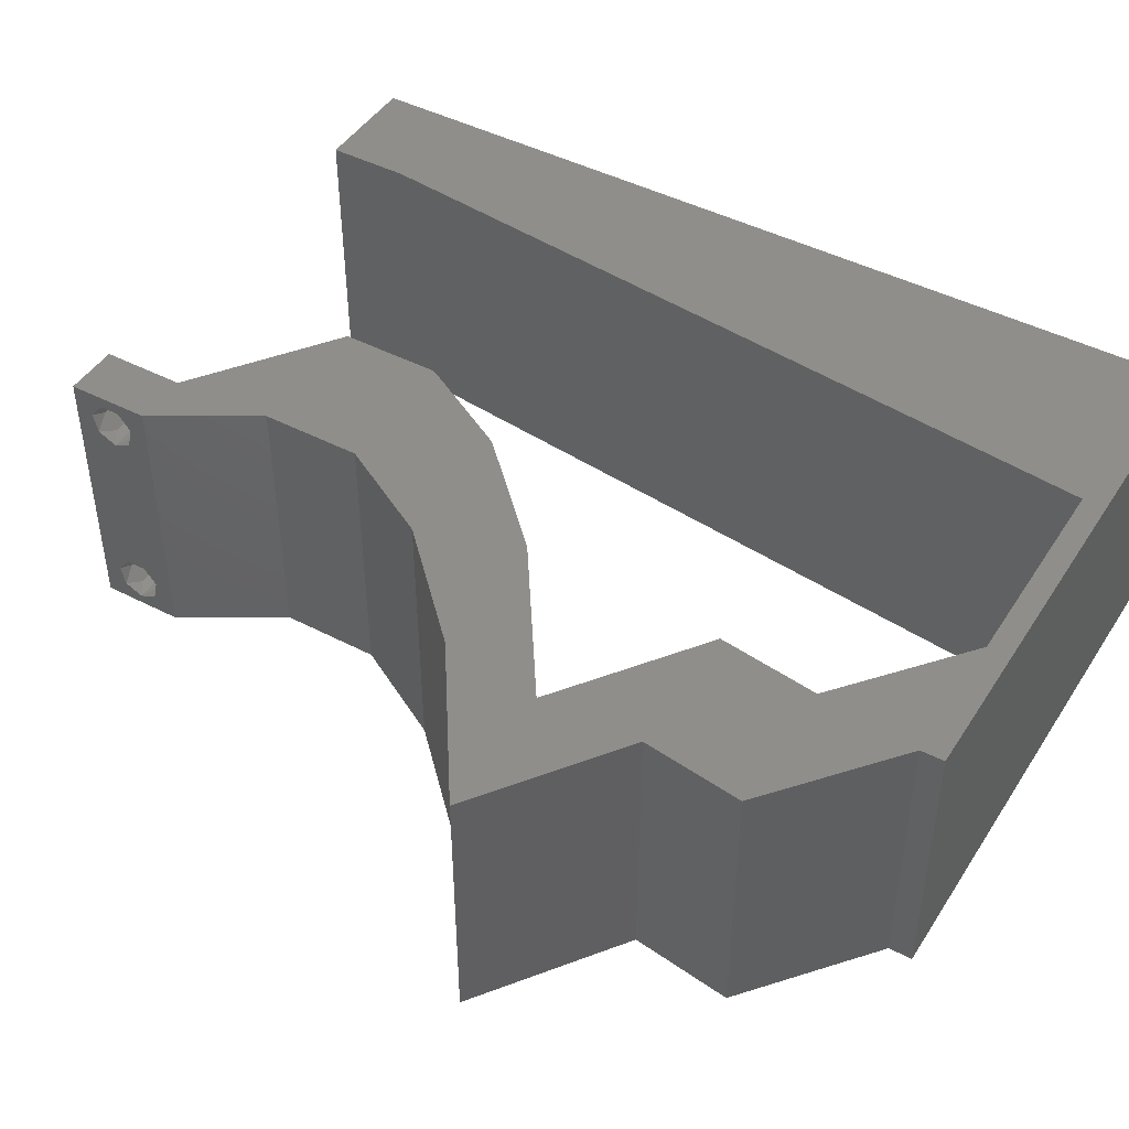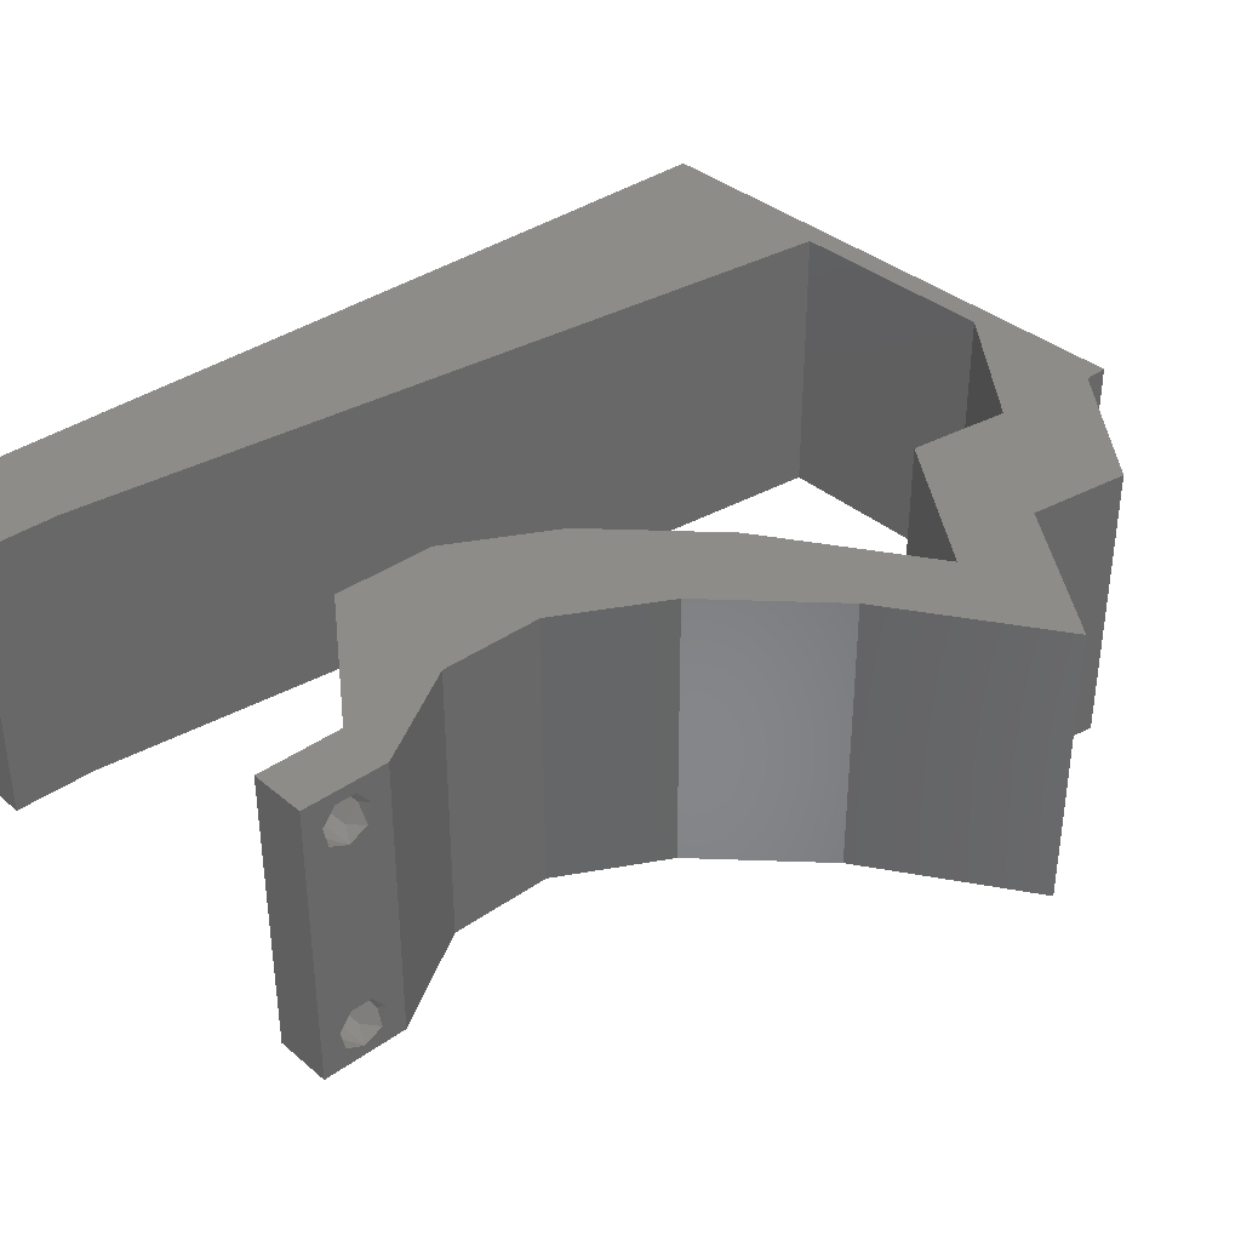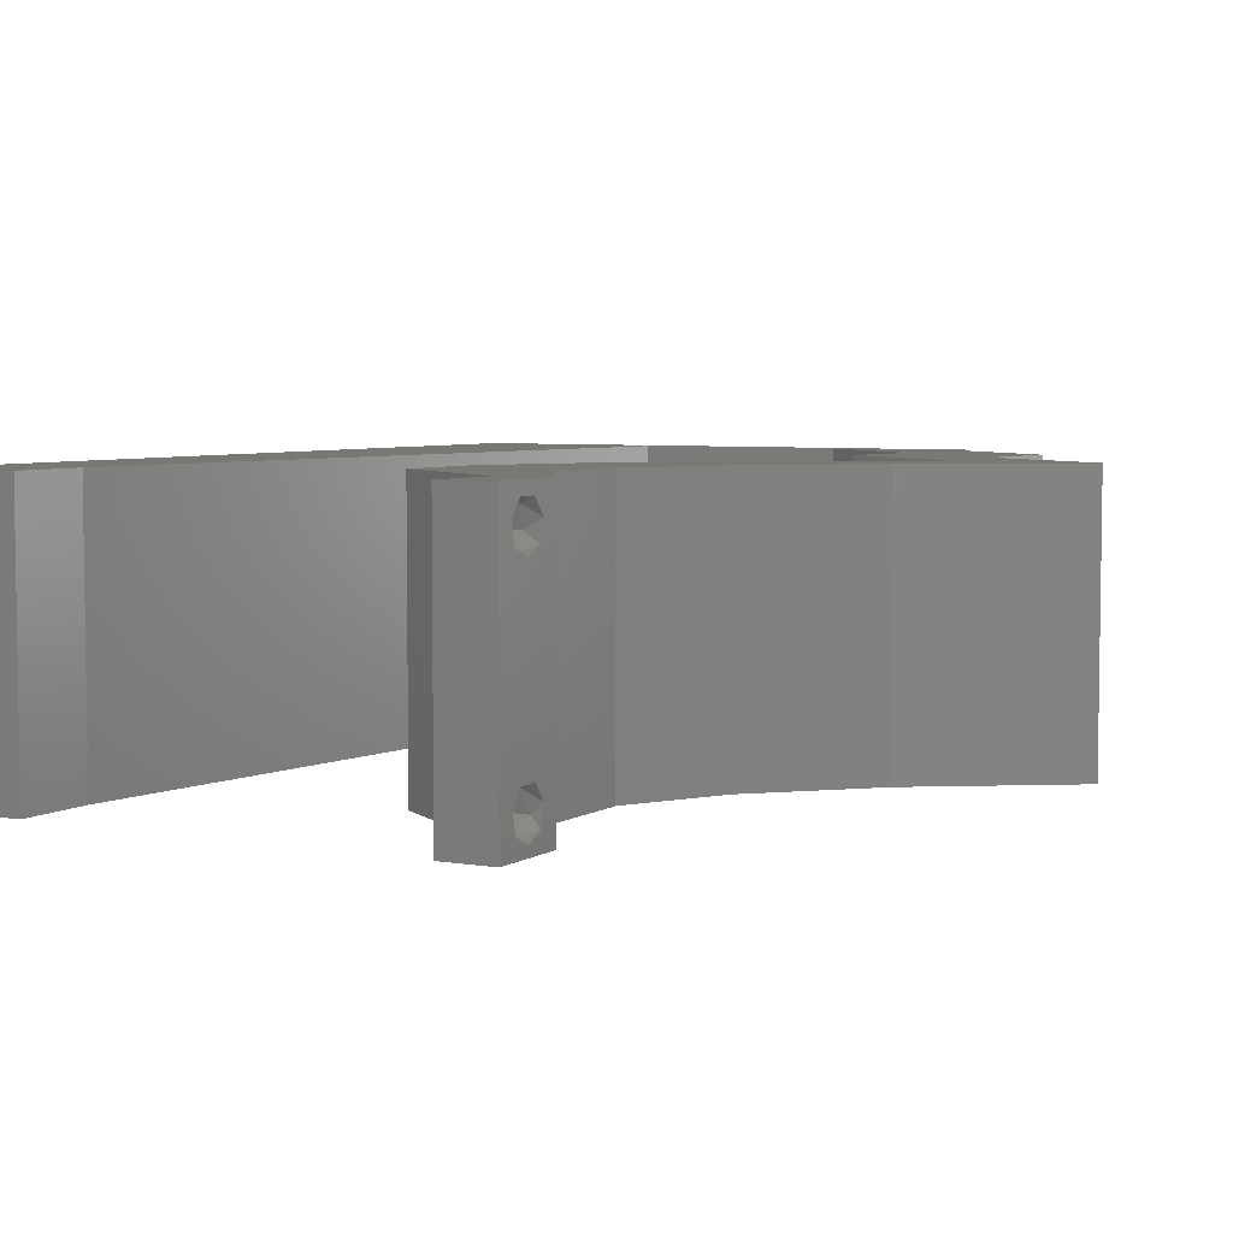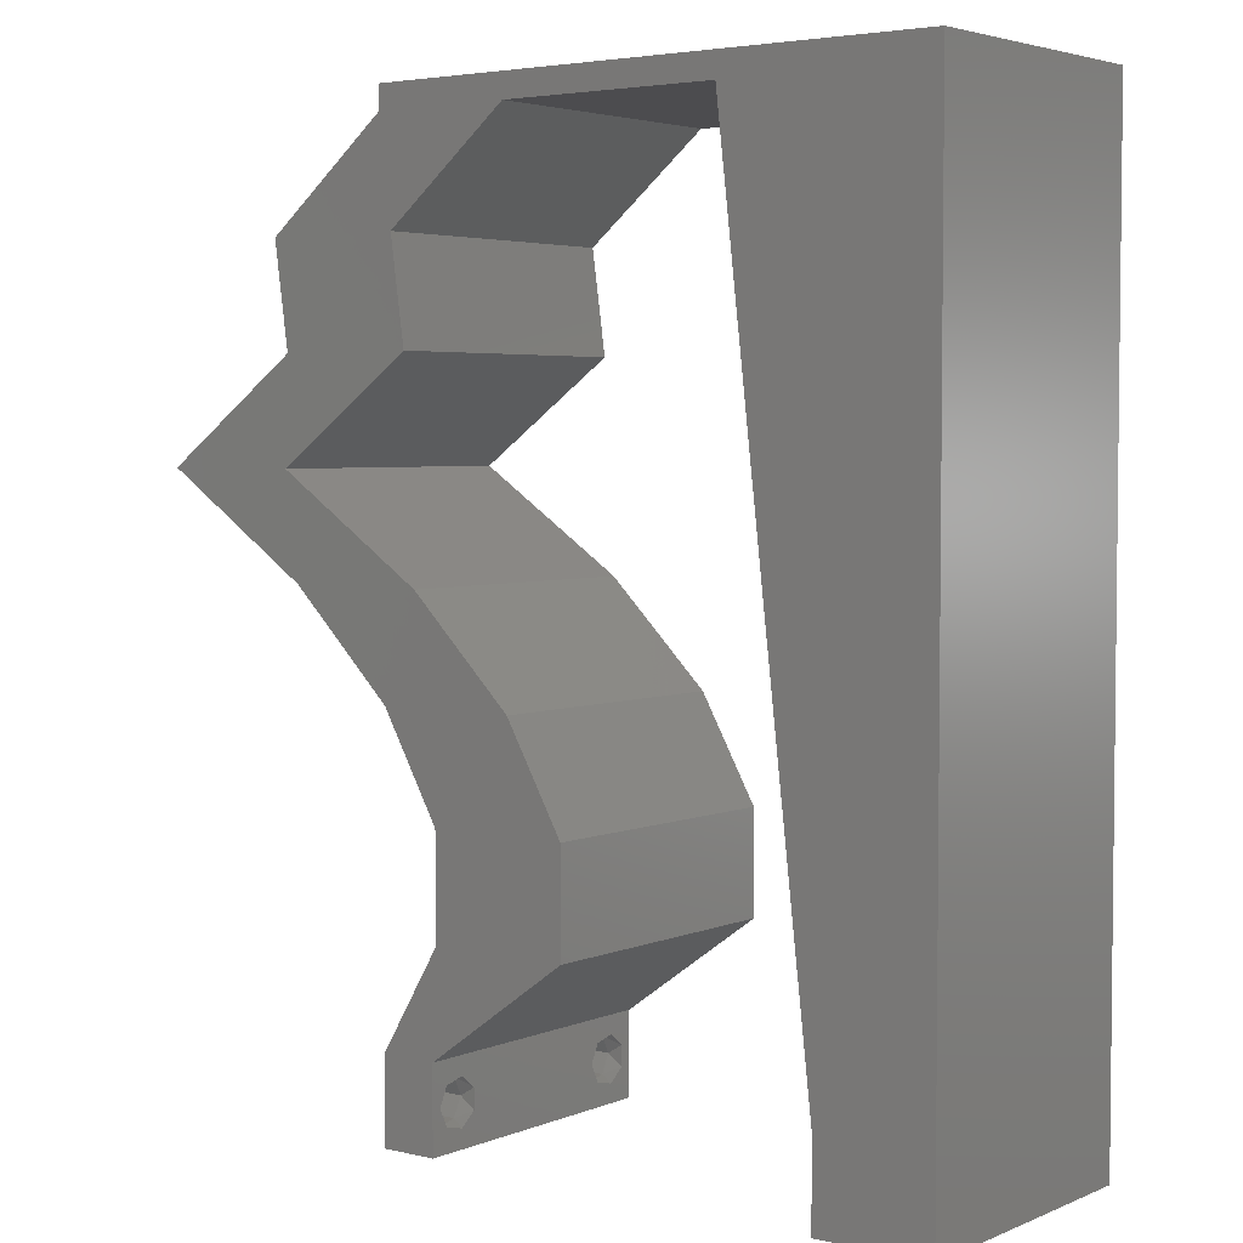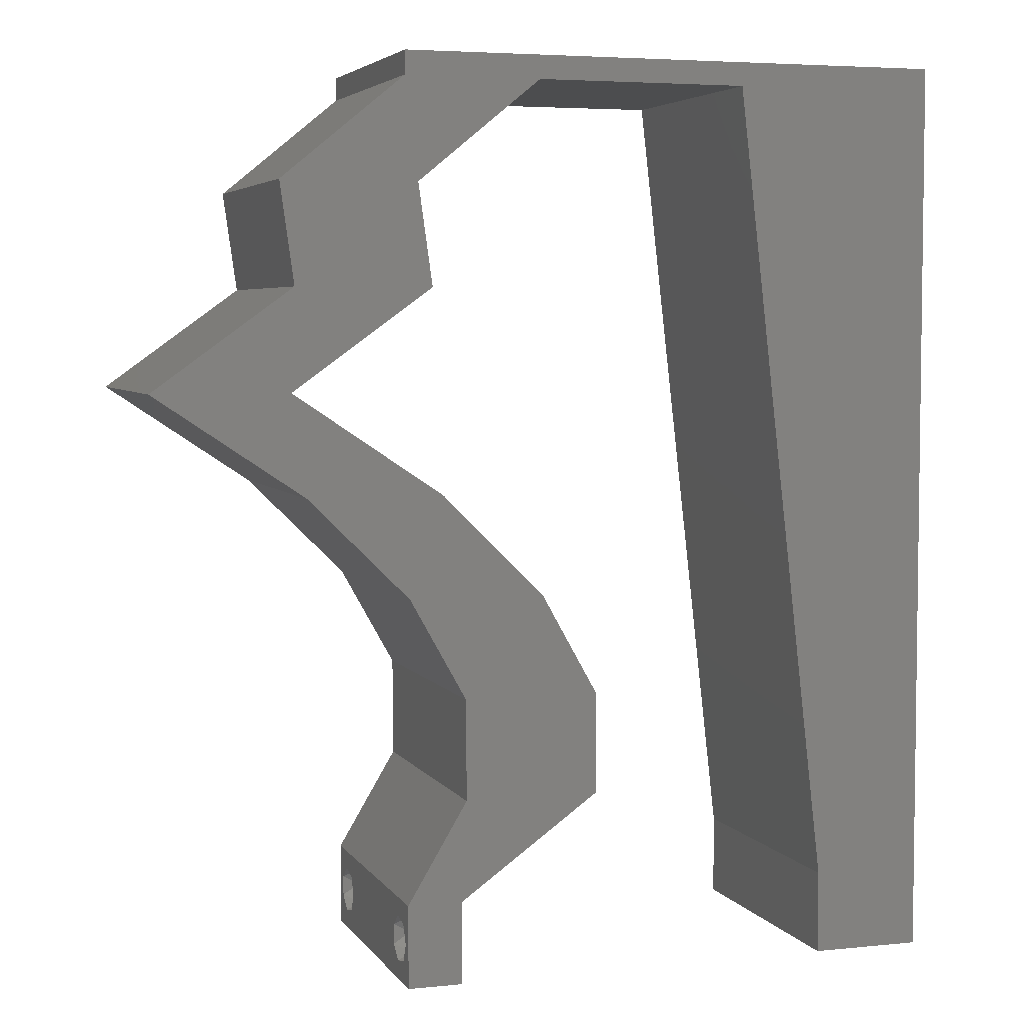
<metadata>
{"format":"stl","ext":"stl","renderer":"f3d","projection":"perspective","resolution":1024,"background":"white","views":[{"elev":45.4,"azim":120.8,"up":"+Z"},{"elev":36.4,"azim":47.4,"up":"+Z"},{"elev":5.1,"azim":28.5,"up":"+Z"},{"elev":3.9,"azim":-142.5,"up":"+Y"},{"elev":4.7,"azim":161.9,"up":"+Y"}]}
</metadata>
<code>
# stl→obj: 244 verts, 492 faces
v 0.04 0 0.01
v 0.04 -0.006 0.01
v 0.04 -0.002262 0.003932
v 0.04 -0.003 0.0159
v 0.04 -0.001671 0.00134
v 0.04 0 0
v 0.04 -0.001343 0.002778
v 0.04 -0.004657 0.002778
v 0.04 -0.006 0
v 0.04 -0.004329 0.00134
v 0.04 -0.003 0.0007
v 0.04 -0.004657 0.01798
v 0.04 -0.003738 0.01913
v 0.04 -0.006 0.02
v 0.04 0 0.02
v 0.04 -0.002262 0.01913
v 0.04 -0.001343 0.01798
v 0.04 -0.001671 0.01654
v 0.04 -0.004329 0.01654
v 0.04 -0.003738 0.003932
v 0.036 -0.006 0.01
v 0.036 0 0.01
v 0.036 -0.002262 0.003932
v 0.036 -0.003 0.0159
v 0.036 -0.001343 0.002778
v 0.036 0 0
v 0.036 -0.001671 0.00134
v 0.036 -0.004657 0.002778
v 0.036 -0.004329 0.00134
v 0.036 -0.006 0
v 0.036 -0.003 0.0007
v 0.036 -0.006 0.02
v 0.036 -0.003738 0.01913
v 0.036 -0.004657 0.01798
v 0.036 0 0.02
v 0.036 -0.001343 0.01798
v 0.036 -0.002262 0.01913
v 0.036 -0.001671 0.01654
v 0.036 -0.004329 0.01654
v 0.036 -0.003738 0.003932
v 0.0489 0.05102 0.02
v 0.03909 0.05102 0.02
v 0.04329 0.04616 0.02
v 0.02587 0.01458 0.02
v 0.03569 0.01458 0.02
v 0.02996 0.02187 0.02
v 0 -0.006 0.02
v 0.008 -0.006 0.02
v 0.004 -0.003 0.02
v 0.008 0 0.02
v 0 0 0.02
v 0.03978 0.02187 0.02
v 0.05256 0.0328 0.02
v 0.04817 0.03644 0.02
v 0.04714 0.02915 0.02
v 0.04274 0.0328 0.02
v 0.004241 0.00594 0.02
v 0.03092 0.003644 0.02
v 0.03538 0.002979 0.02
v 0.05798 0.03644 0.02
v 0.05293 0.04009 0.02
v 0.01 0.06 0.02
v 0 0.06 0.02
v 0.004848 0.05568 0.02
v 0.04789 0.04373 0.02
v 0.04312 0.04009 0.02
v 0.03566 0.007288 0.02
v 0.03078 0.009886 0.02
v 0 0.024 0.02
v 0 0.012 0.02
v 0.004897 0.018 0.02
v 0.02584 0.007288 0.02
v 0.009348 0.01166 0.02
v 0.0107 0.02332 0.02
v 0.008811 0.05213 0.02
v 0 0.048 0.02
v 0.006531 0.04153 0.02
v 0.01474 0.05831 0.02
v 0.03807 0.04373 0.02
v 0.01339 0.04665 0.02
v 0.038 -0.003 0.02
v 0 0.036 0.02
v 0.005737 0.0298 0.02
v 0.01204 0.03498 0.02
v 0.02 0.06 0.02
v 0.02246 0.05831 0.02
v 0.03 0.06 0.02
v 0.03018 0.05831 0.02
v 0.04 0.05831 0.02
v 0.04 0.06 0.02
v 0.03732 0.02915 0.02
v 0 -0.006 0.01
v 0 -0.003 0.015
v 0 0 0.01
v 0 -0.006 0
v 0 -0.003 0.005
v 0 0 0
v 0.004 -0.006 0.015
v 0.008 -0.006 0.01
v 0.004 -0.006 0.005
v 0.008 -0.006 0
v 0 0.009 0.0114
v 0 0.06 0
v 0 0.051 0.0086
v 0 0.06 0.01
v 0 0.048 0
v 0 0.0415 0.009767
v 0 0.03 0.01
v 0 0.036 0
v 0 0.024 0
v 0 0.0185 0.01023
v 0 0.012 0
v 0 0.005337 0.005128
v 0 0.05466 0.01487
v 0.0489 0.05102 0
v 0.04329 0.04616 0
v 0.03909 0.05102 0
v 0.02587 0.01458 0
v 0.02996 0.02187 0
v 0.03569 0.01458 0
v 0.004 -0.003 0
v 0.008 0 0
v 0.03978 0.02187 0
v 0.04817 0.03644 0
v 0.04714 0.02915 0
v 0.04274 0.0328 0
v 0.05256 0.0328 0
v 0.004241 0.00594 0
v 0.03092 0.003644 0
v 0.03538 0.002979 0
v 0.05798 0.03644 0
v 0.05293 0.04009 0
v 0.01 0.06 0
v 0.004848 0.05568 0
v 0.04789 0.04373 0
v 0.04312 0.04009 0
v 0.03078 0.009886 0
v 0.03566 0.007288 0
v 0.004897 0.018 0
v 0.02584 0.007288 0
v 0.009348 0.01166 0
v 0.0107 0.02332 0
v 0.008811 0.05213 0
v 0.006531 0.04153 0
v 0.01474 0.05831 0
v 0.03807 0.04373 0
v 0.01339 0.04665 0
v 0.038 -0.003 0
v 0.005737 0.0298 0
v 0.01204 0.03498 0
v 0.02 0.06 0
v 0.02246 0.05831 0
v 0.03 0.06 0
v 0.03018 0.05831 0
v 0.04 0.06 0
v 0.04 0.05831 0
v 0.03732 0.02915 0
v 0.008 0 0.01
v 0.008 -0.003 0.015
v 0.008 -0.003 0.005
v 0.015 0.06 0.01134
v 0.025 0.06 0.008977
v 0.006575 0.06 0.007337
v 0.03344 0.06 0.01273
v 0.04 0.06 0.01
v 0.03407 0.06 0.005945
v 0.005798 0.06 0.01422
v 0.04 0.05831 0.01
v 0.04445 0.05466 0.005729
v 0.04445 0.05466 0.01432
v 0.0489 0.05102 0.01
v 0.04839 0.04737 0.015
v 0.04789 0.04373 0.01
v 0.04839 0.04737 0.005
v 0.05798 0.03644 0.01
v 0.04714 0.02915 0.01
v 0.04346 0.02551 0.005
v 0.04346 0.02551 0.015
v 0.03978 0.02187 0.01
v 0.03773 0.01822 0.015
v 0.03569 0.01458 0.01
v 0.03773 0.01822 0.005
v 0.03567 0.01093 0.015
v 0.03566 0.007288 0.01
v 0.03567 0.01093 0.005
v 0.03783 0.003644 0.015
v 0.03783 0.003644 0.005
v 0.02584 0.007288 0.01
v 0.02586 0.01093 0.015
v 0.02587 0.01458 0.01
v 0.02586 0.01093 0.005
v 0.02792 0.01822 0.015
v 0.02996 0.02187 0.01
v 0.02792 0.01822 0.005
v 0.03364 0.02551 0.005
v 0.03364 0.02551 0.015
v 0.03732 0.02915 0.01
v 0.04817 0.03644 0.01
v 0.03807 0.04373 0.01
v 0.03858 0.04737 0.015
v 0.03909 0.05102 0.01
v 0.03858 0.04737 0.005
v 0.03463 0.05466 0.005676
v 0.03463 0.05466 0.01427
v 0.03018 0.05831 0.01
v 0.02238 0.05831 0.007686
v 0.01474 0.05831 0.01
v 0.02478 0.05831 0.01461
v 0.01947 0.05831 0.01461
v 0.009011 0.008746 0.01155
v 0.01373 0.04956 0.01155
v 0.01008 0.01798 0.01026
v 0.01137 0.02918 0.01002
v 0.01266 0.04033 0.01026
v 0.01412 0.05292 0.005
v 0.0375 -0.003738 0.01607
v 0.03727 -0.002262 0.01607
v 0.03871 -0.002229 0.01608
v 0.03888 -0.003738 0.01607
v 0.03727 -0.004329 0.01866
v 0.03873 -0.003 0.0193
v 0.03875 -0.004329 0.01866
v 0.03727 -0.001671 0.01866
v 0.03875 -0.001671 0.01866
v 0.03725 -0.003 0.0193
v 0.03873 -0.001343 0.01722
v 0.03725 -0.001343 0.01722
v 0.03873 -0.004657 0.01722
v 0.03725 -0.004657 0.01722
v 0.0375 -0.003738 0.0008684
v 0.0385 -0.002262 0.0008684
v 0.03888 -0.003738 0.0008684
v 0.03712 -0.002262 0.0008684
v 0.03727 -0.004329 0.00346
v 0.03873 -0.003 0.0041
v 0.03875 -0.004329 0.00346
v 0.03727 -0.001671 0.00346
v 0.03875 -0.001671 0.00346
v 0.03725 -0.003 0.0041
v 0.03873 -0.004657 0.002022
v 0.03725 -0.004657 0.002022
v 0.03798 -0.00134 0.002033
v 0.03687 -0.001344 0.002017
v 0.03914 -0.001343 0.00202
f 1 2 3
f 1 4 2
f 5 6 7
f 8 9 10
f 10 9 11
f 11 6 5
f 12 13 14
f 15 16 17
f 15 14 16
f 16 14 13
f 9 6 11
f 7 6 1
f 1 15 18
f 18 15 17
f 2 19 14
f 19 12 14
f 2 9 8
f 18 4 1
f 4 19 2
f 7 1 3
f 20 2 8
f 3 2 20
f 21 22 23
f 24 22 21
f 25 26 27
f 28 29 30
f 30 29 31
f 27 26 31
f 32 33 34
f 35 36 37
f 37 32 35
f 33 32 37
f 35 38 36
f 26 30 31
f 25 22 26
f 32 39 21
f 34 39 32
f 22 38 35
f 30 21 28
f 21 39 24
f 24 38 22
f 28 21 40
f 40 21 23
f 23 22 25
f 41 42 43
f 44 45 46
f 47 48 49
f 50 51 49
f 45 52 46
f 53 54 55
f 54 56 55
f 51 50 57
f 58 35 59
f 60 61 53
f 62 63 64
f 65 54 61
f 54 65 66
f 61 54 53
f 58 67 68
f 69 70 71
f 72 58 68
f 65 41 43
f 73 74 71
f 75 76 77
f 78 62 75
f 66 65 43
f 79 66 43
f 63 76 64
f 67 45 68
f 44 72 68
f 76 75 64
f 80 75 77
f 42 79 43
f 73 70 57
f 67 58 59
f 32 14 81
f 82 69 83
f 15 35 81
f 74 84 83
f 51 47 49
f 48 50 49
f 74 69 71
f 70 73 71
f 83 84 77
f 76 82 77
f 82 83 77
f 84 80 77
f 69 74 83
f 75 62 64
f 70 51 57
f 14 15 81
f 35 32 81
f 78 85 62
f 85 78 86
f 80 78 75
f 50 73 57
f 87 85 86
f 88 89 90
f 87 88 90
f 89 42 41
f 88 42 89
f 91 52 55
f 56 91 55
f 52 91 46
f 45 44 68
f 15 67 59
f 35 15 59
f 88 87 86
f 92 93 94
f 51 93 47
f 95 96 97
f 94 96 92
f 47 93 92
f 94 93 51
f 92 96 95
f 97 96 94
f 48 98 99
f 92 98 47
f 95 100 92
f 99 100 101
f 47 98 48
f 99 98 92
f 101 100 95
f 92 100 99
f 51 102 94
f 103 104 105
f 106 104 103
f 70 102 51
f 107 108 82
f 109 108 107
f 109 107 106
f 82 108 69
f 110 108 109
f 111 108 110
f 69 111 70
f 76 107 82
f 112 111 110
f 69 108 111
f 97 113 112
f 63 114 76
f 76 104 107
f 112 102 111
f 112 113 102
f 76 114 104
f 111 102 70
f 107 104 106
f 105 114 63
f 94 113 97
f 102 113 94
f 104 114 105
f 115 116 117
f 118 119 120
f 95 121 101
f 122 121 97
f 120 119 123
f 124 125 126
f 124 127 125
f 97 128 122
f 129 130 26
f 131 127 132
f 133 134 103
f 124 135 132
f 136 135 124
f 132 127 124
f 129 137 138
f 110 139 112
f 140 137 129
f 135 116 115
f 141 139 142
f 143 144 106
f 145 143 133
f 136 116 135
f 146 116 136
f 103 134 106
f 138 137 120
f 118 137 140
f 106 134 143
f 147 144 143
f 117 116 146
f 141 128 112
f 138 130 129
f 30 148 9
f 109 149 110
f 6 148 26
f 142 149 150
f 97 121 95
f 101 121 122
f 142 139 110
f 112 139 141
f 149 144 150
f 106 144 109
f 109 144 149
f 150 144 147
f 110 149 142
f 143 134 133
f 112 128 97
f 9 148 6
f 26 148 30
f 145 133 151
f 145 151 152
f 147 143 145
f 122 128 141
f 152 151 153
f 154 155 156
f 153 155 154
f 117 156 115
f 154 156 117
f 125 123 157
f 126 125 157
f 123 119 157
f 120 137 118
f 6 130 138
f 26 130 6
f 154 152 153
f 158 159 99
f 48 159 50
f 122 160 101
f 99 160 158
f 50 159 158
f 99 159 48
f 101 160 99
f 158 160 122
f 133 161 151
f 87 162 85
f 161 162 151
f 85 162 161
f 133 163 161
f 87 164 162
f 151 162 153
f 85 161 62
f 103 163 133
f 105 163 103
f 90 164 87
f 165 164 90
f 162 166 153
f 161 167 62
f 164 166 162
f 163 167 161
f 153 166 155
f 155 166 165
f 63 167 105
f 62 167 63
f 105 167 163
f 165 166 164
f 165 90 89
f 168 165 89
f 156 155 165
f 156 165 168
f 156 169 115
f 41 170 89
f 89 170 168
f 171 170 41
f 169 170 171
f 168 170 169
f 168 169 156
f 115 169 171
f 65 172 41
f 171 172 173
f 115 174 135
f 173 174 171
f 41 172 171
f 173 172 65
f 171 174 115
f 135 174 173
f 175 173 61
f 175 132 173
f 173 65 61
f 61 60 175
f 132 135 173
f 131 132 175
f 176 175 53
f 176 127 175
f 175 60 53
f 53 55 176
f 127 131 175
f 125 127 176
f 125 177 123
f 52 178 55
f 55 178 176
f 179 178 52
f 178 177 176
f 179 177 178
f 176 177 125
f 123 177 179
f 52 180 179
f 181 180 45
f 179 182 123
f 120 182 181
f 45 180 52
f 179 180 181
f 123 182 120
f 181 182 179
f 67 183 45
f 181 183 184
f 120 185 138
f 184 185 181
f 45 183 181
f 184 183 67
f 181 185 120
f 138 185 184
f 67 186 184
f 1 186 15
f 184 187 138
f 6 187 1
f 15 186 67
f 184 186 1
f 138 187 6
f 1 187 184
f 2 14 32
f 21 2 32
f 30 9 2
f 30 2 21
f 22 58 188
f 129 22 188
f 22 35 58
f 188 58 72
f 129 26 22
f 188 140 129
f 44 189 72
f 188 189 190
f 190 191 188
f 140 191 118
f 72 189 188
f 190 189 44
f 188 191 140
f 118 191 190
f 44 192 190
f 193 192 46
f 190 194 118
f 119 194 193
f 46 192 44
f 190 192 193
f 118 194 119
f 193 194 190
f 119 195 157
f 91 196 46
f 46 196 193
f 197 196 91
f 196 195 193
f 197 195 196
f 193 195 119
f 157 195 197
f 198 197 56
f 126 197 198
f 197 91 56
f 56 54 198
f 126 157 197
f 198 124 126
f 199 198 66
f 136 198 199
f 198 54 66
f 66 79 199
f 136 124 198
f 199 146 136
f 42 200 79
f 199 200 201
f 146 202 117
f 201 202 199
f 79 200 199
f 201 200 42
f 199 202 146
f 117 202 201
f 117 203 154
f 88 204 42
f 42 204 201
f 205 204 88
f 205 203 204
f 204 203 201
f 201 203 117
f 154 203 205
f 154 206 152
f 152 206 145
f 205 206 154
f 145 206 207
f 88 208 205
f 207 209 78
f 208 209 206
f 78 209 86
f 86 208 88
f 86 209 208
f 206 209 207
f 208 206 205
f 141 210 122
f 78 211 207
f 158 210 50
f 80 211 78
f 50 210 73
f 73 212 74
f 142 212 141
f 212 213 74
f 142 213 212
f 84 214 80
f 150 214 213
f 150 213 142
f 74 213 84
f 213 214 84
f 147 214 150
f 212 210 141
f 147 211 214
f 145 215 147
f 147 215 211
f 73 210 212
f 214 211 80
f 207 215 145
f 211 215 207
f 122 210 158
f 4 24 216
f 24 4 217
f 217 4 218
f 4 216 219
f 220 221 222
f 221 223 224
f 221 220 225
f 223 221 225
f 223 226 224
f 226 223 227
f 228 220 222
f 220 228 229
f 226 227 218
f 227 217 218
f 228 216 229
f 216 228 219
f 16 13 221
f 37 36 223
f 34 33 220
f 16 221 224
f 221 13 222
f 37 223 225
f 220 33 225
f 18 17 226
f 223 36 227
f 13 12 222
f 17 16 224
f 33 37 225
f 226 17 224
f 36 38 227
f 34 220 229
f 216 39 229
f 39 34 229
f 12 19 228
f 12 228 222
f 38 24 217
f 38 217 227
f 18 226 218
f 228 19 219
f 24 39 216
f 19 4 219
f 4 18 218
f 11 31 230
f 31 11 231
f 11 230 232
f 31 231 233
f 234 235 236
f 235 237 238
f 235 234 239
f 237 235 239
f 240 234 236
f 234 240 241
f 240 230 241
f 233 242 243
f 231 242 233
f 230 240 232
f 3 20 235
f 23 25 237
f 28 40 234
f 235 20 236
f 3 235 238
f 23 237 239
f 234 40 239
f 20 8 236
f 7 3 238
f 40 23 239
f 28 234 241
f 230 29 241
f 29 28 241
f 8 10 240
f 238 237 242
f 8 240 236
f 231 5 244
f 242 231 244
f 237 25 243
f 7 238 244
f 240 10 232
f 11 5 231
f 31 29 230
f 242 237 243
f 27 31 233
f 10 11 232
f 238 242 244
f 27 233 243
f 25 27 243
f 5 7 244

</code>
